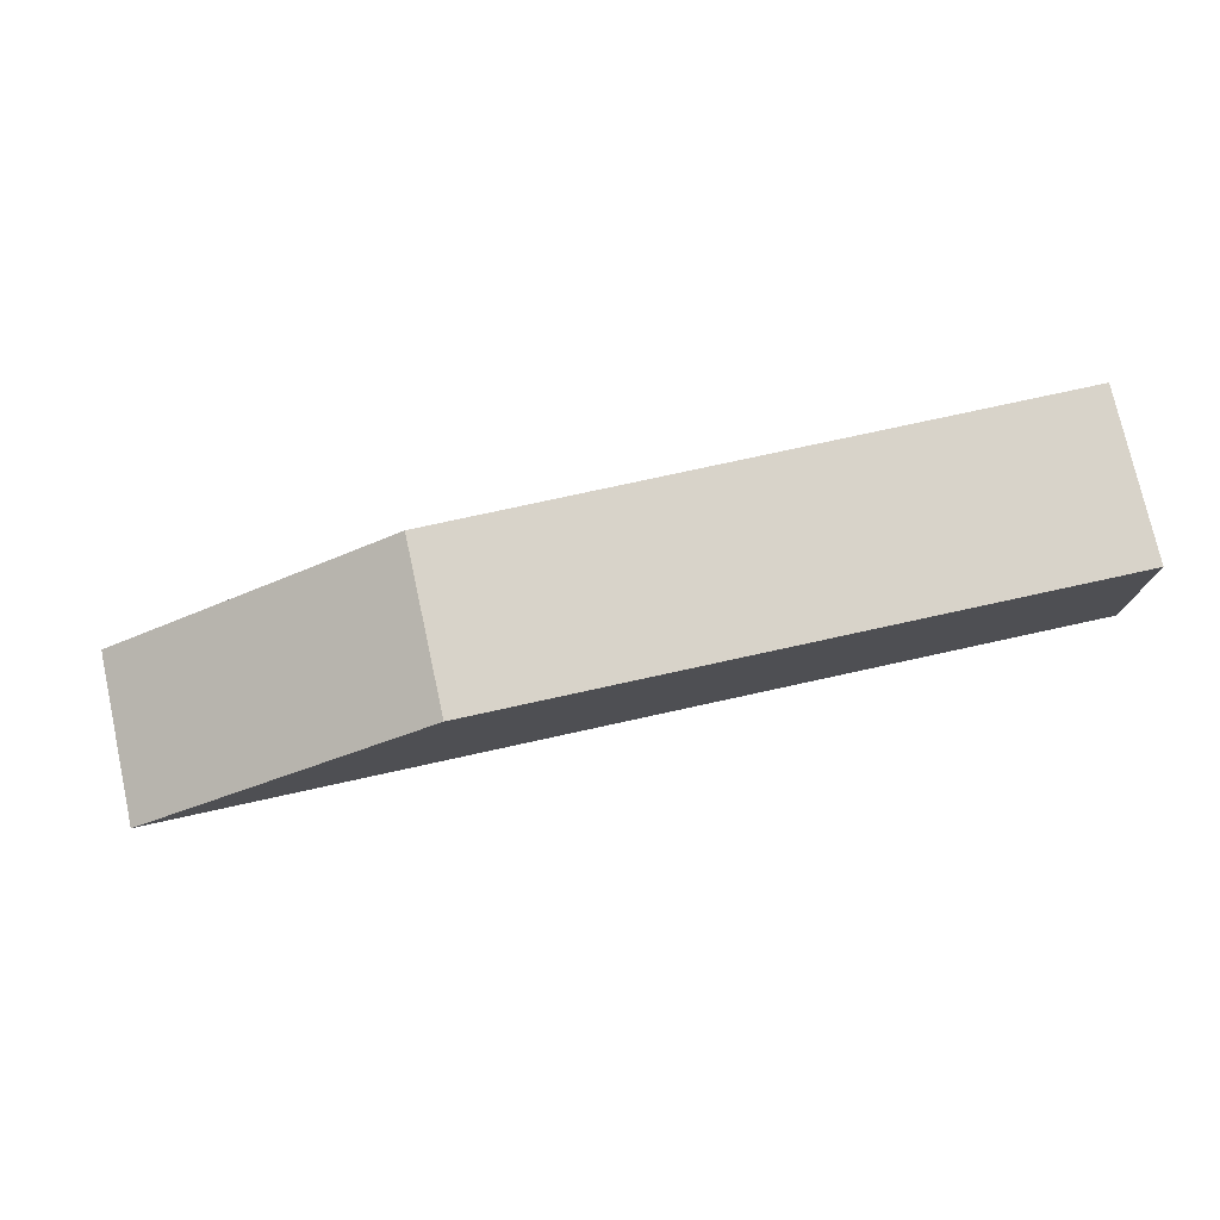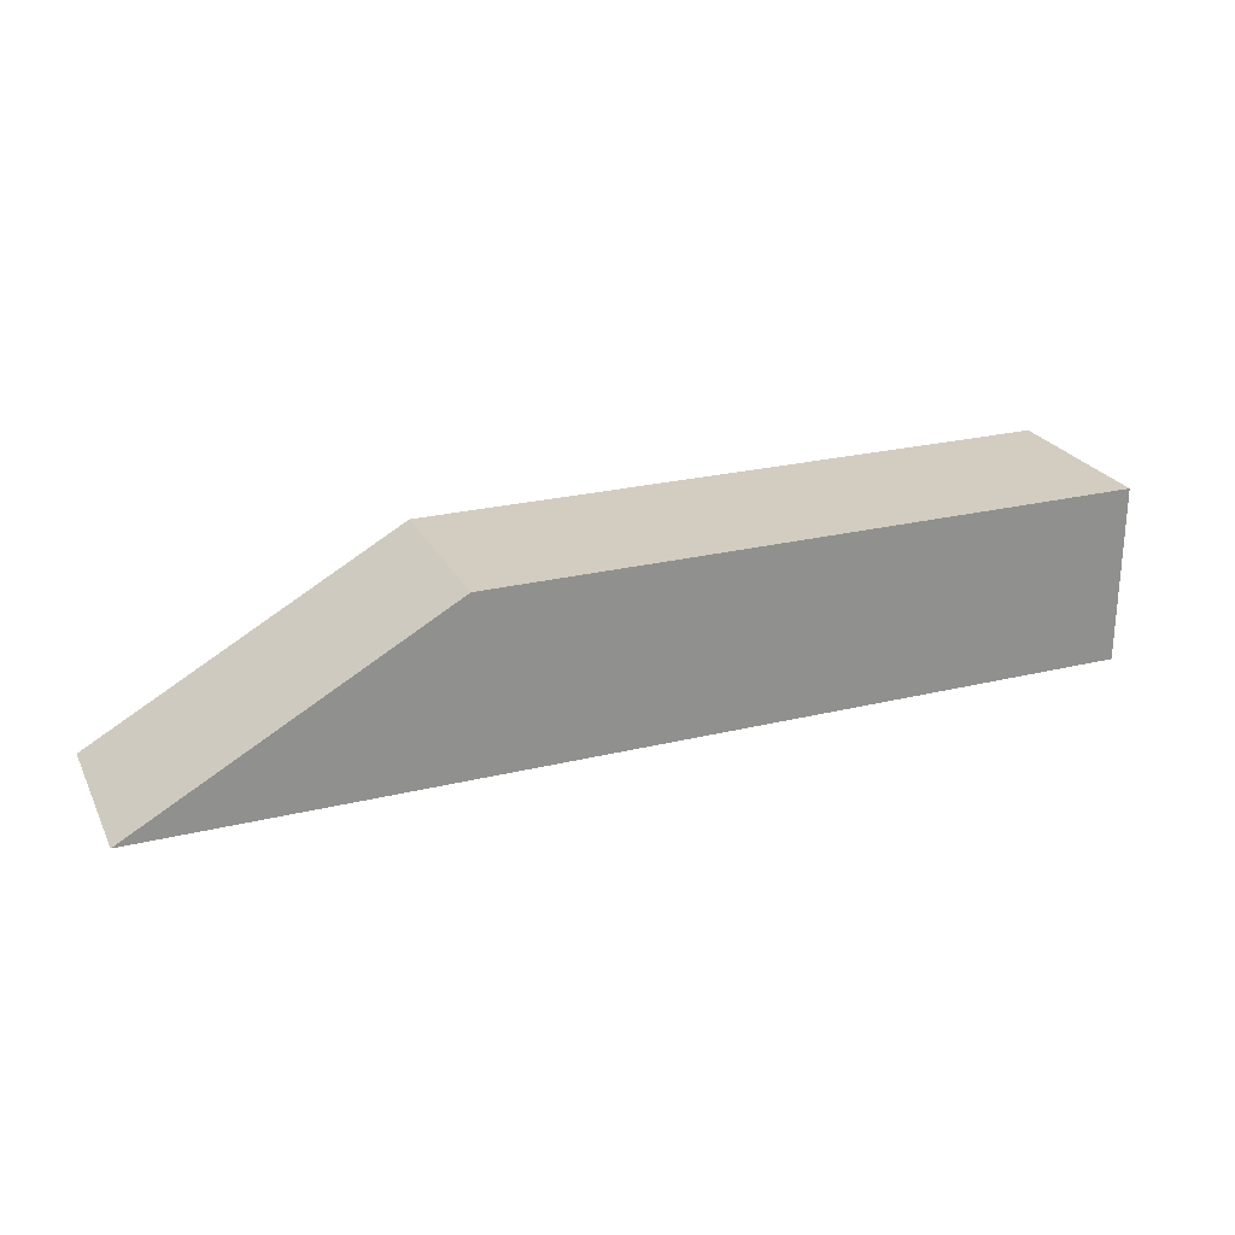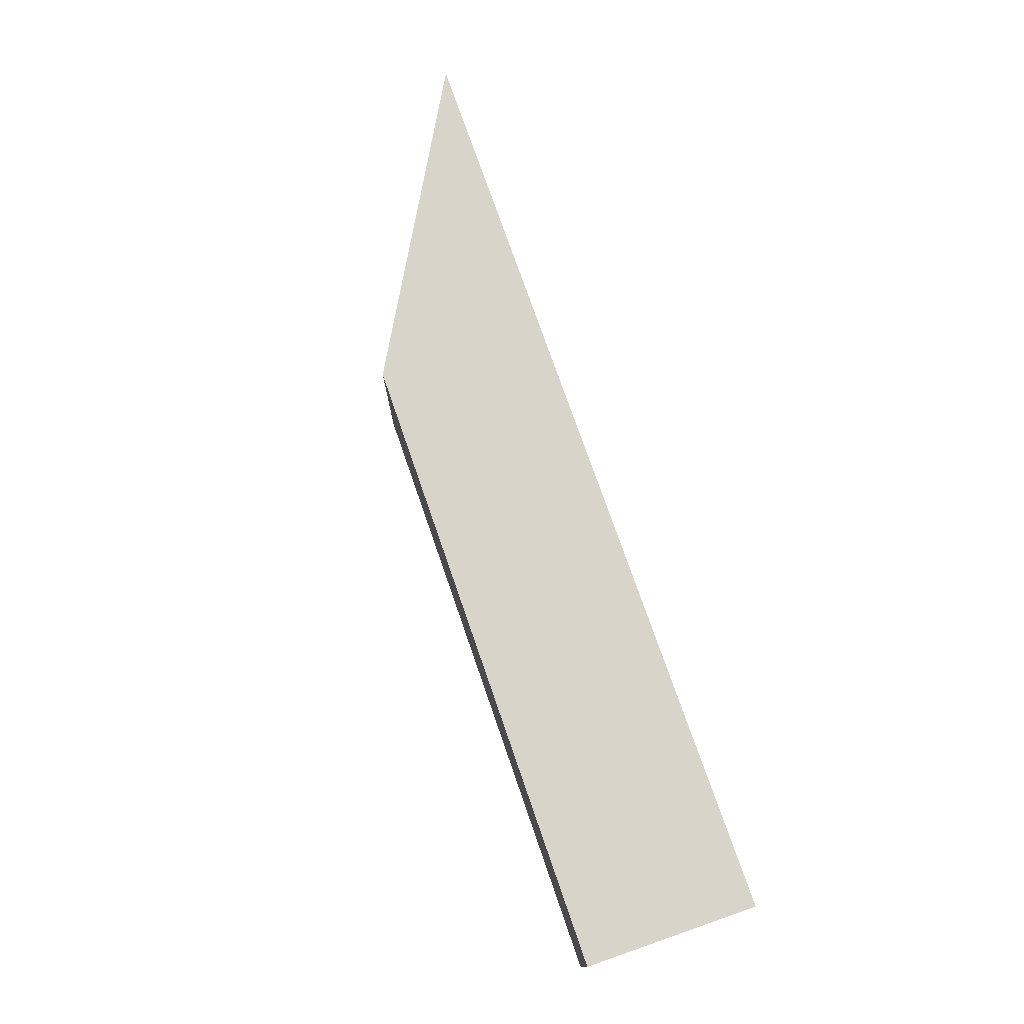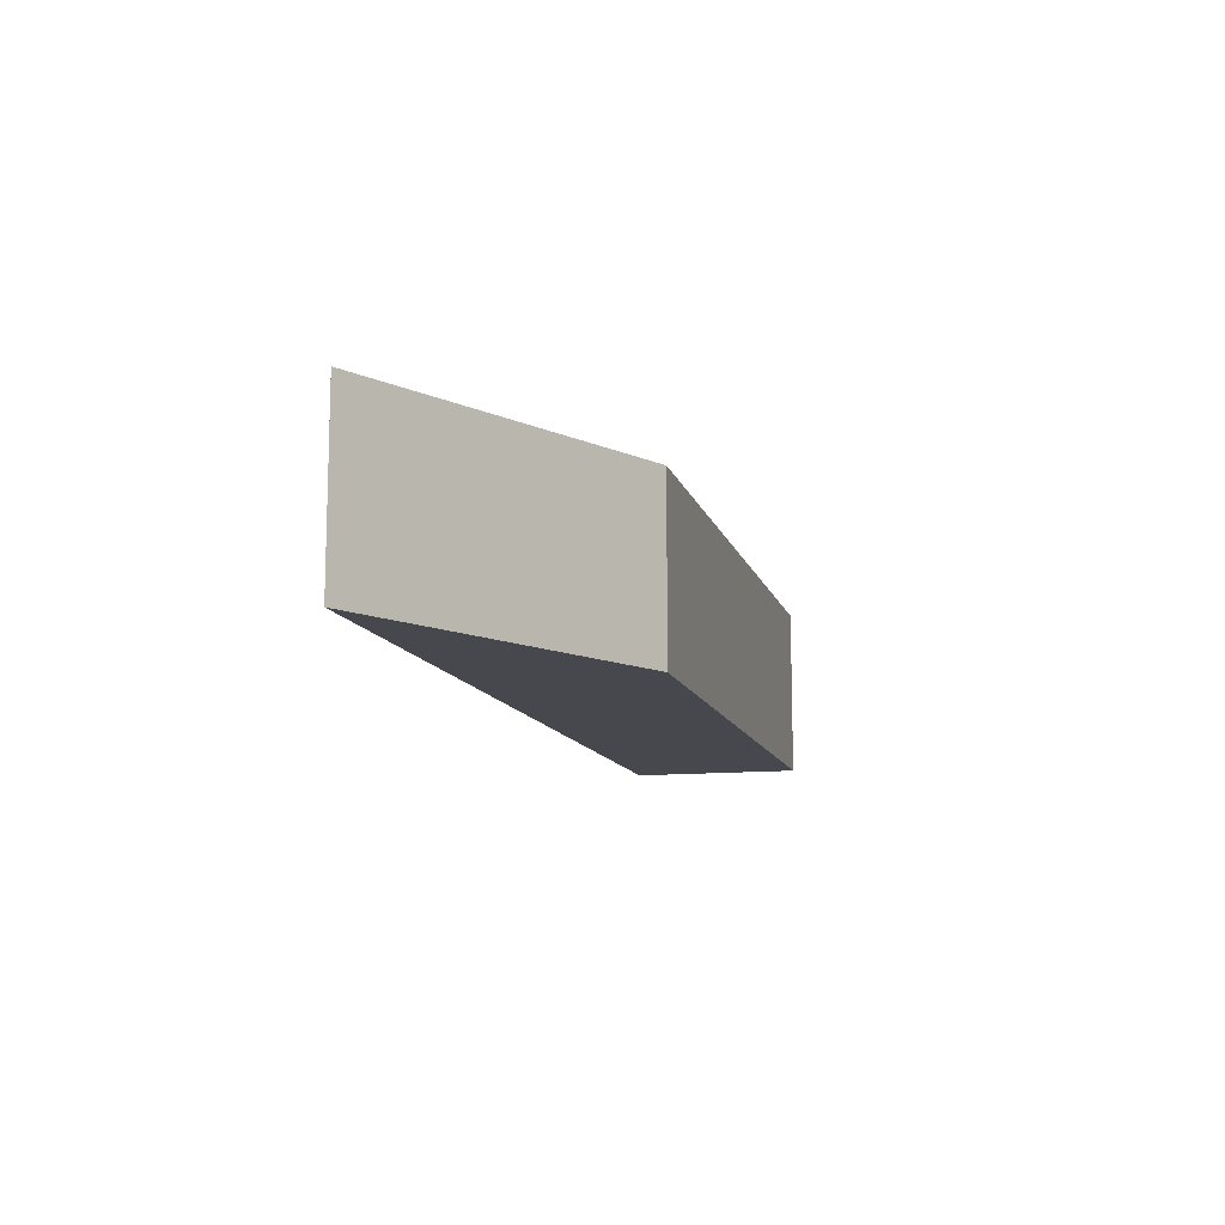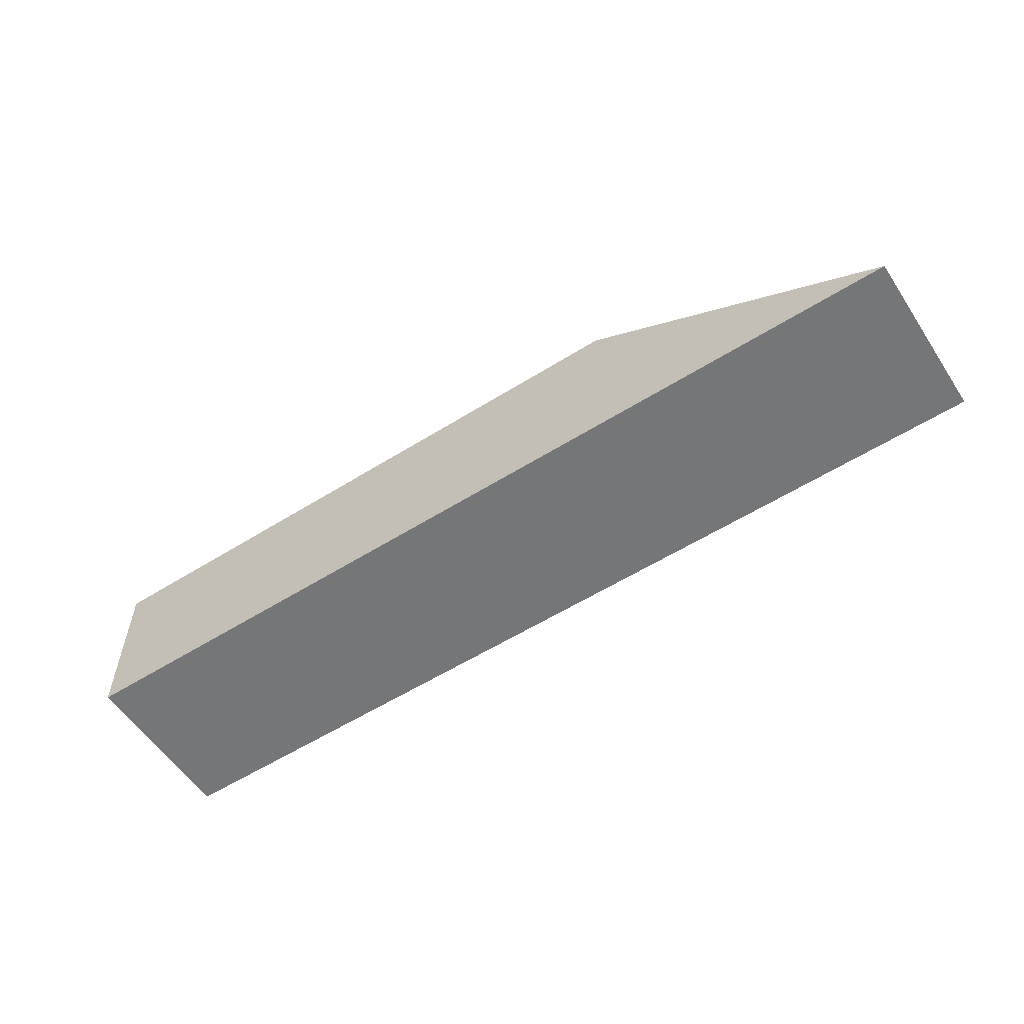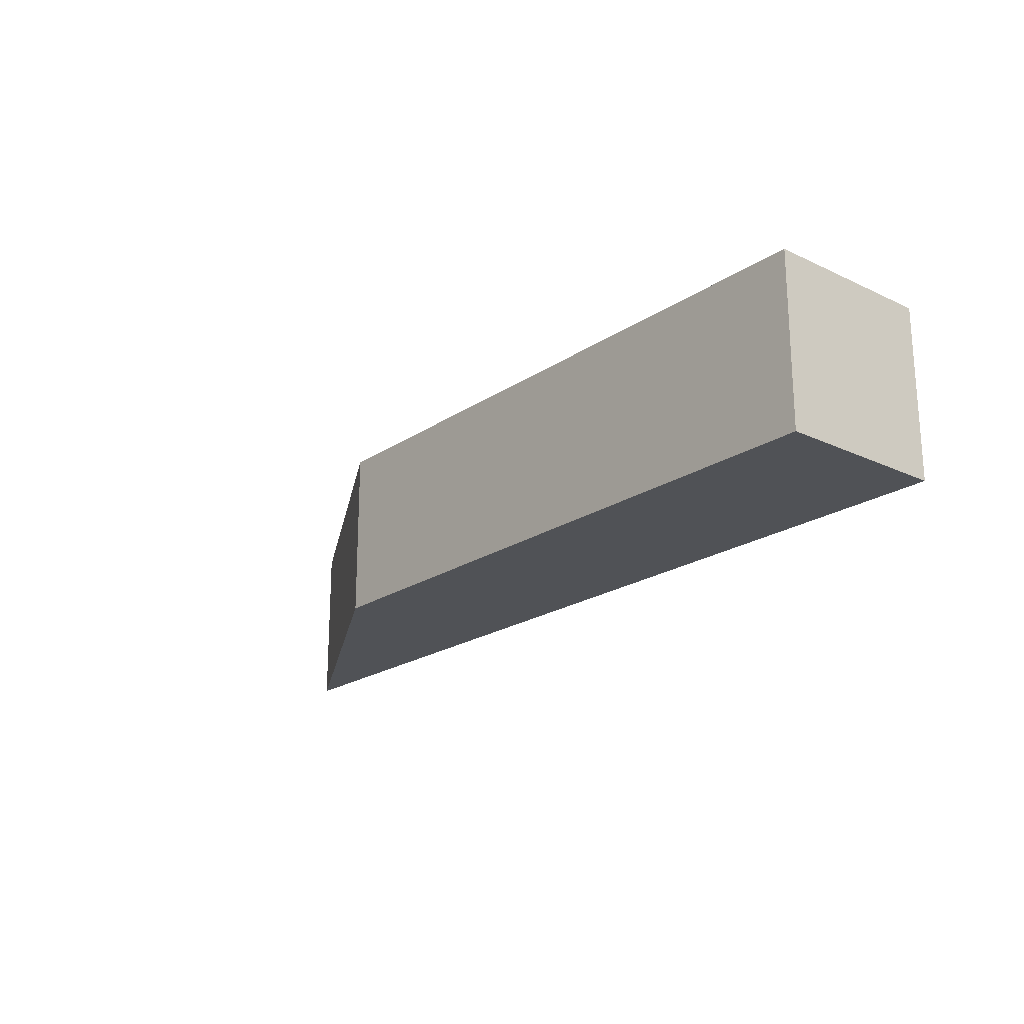
<metadata>
{"format":"obj","ext":"obj","renderer":"f3d","projection":"perspective","resolution":1024,"background":"white","views":[{"elev":75.8,"azim":167.6,"up":"+Y"},{"elev":24.4,"azim":158.1,"up":"+Y"},{"elev":75.5,"azim":-109.1,"up":"+Z"},{"elev":-11.7,"azim":104.0,"up":"+Z"},{"elev":-56.8,"azim":33.2,"up":"+Y"},{"elev":-20.9,"azim":-130.1,"up":"+Z"}]}
</metadata>
<code>
v 5 4.311 0
v 11.53 4.311 0
v 11.53 4.311 1.2
v 5 4.311 1.2
v 5 5.511 0
v 5 4.311 0
v 5 4.311 1.2
v 5 5.511 1.2
v 9.4 5.511 0
v 5 5.511 0
v 5 5.511 1.2
v 9.4 5.511 1.2
v 11.53 4.311 0
v 9.4 5.511 0
v 9.4 5.511 1.2
v 11.53 4.311 1.2
v 11.53 4.311 1.2
v 9.4 5.511 1.2
v 5 5.511 1.2
v 5 4.311 1.2
v 9.4 5.511 0
v 11.53 4.311 0
v 5 4.311 0
v 5 5.511 0
g 44e69b18-e331-11ea-978f-54bf646e7e1f
f 1 2 4
f 4 2 3
g 44e73764-e331-11ea-95bc-54bf646e7e1f
f 5 6 8
f 8 6 7
g 44e7aca6-e331-11ea-99de-54bf646e7e1f
f 9 10 12
f 12 10 11
g 44e821cc-e331-11ea-a0ea-54bf646e7e1f
f 13 14 16
f 16 14 15
g 44e89724-e331-11ea-8989-54bf646e7e1f
f 17 18 20
f 20 18 19
g 44e9334a-e331-11ea-b3a3-54bf646e7e1f
f 22 23 21
f 21 23 24

</code>
